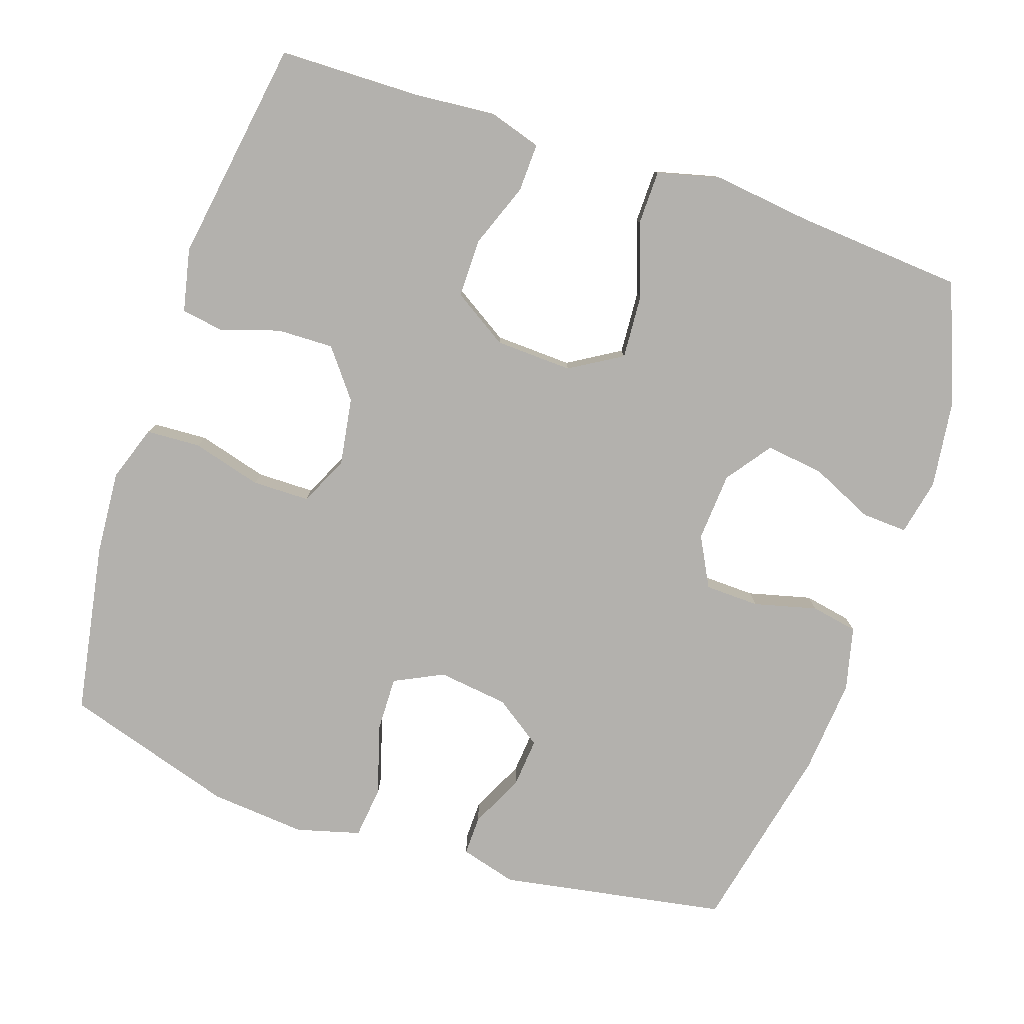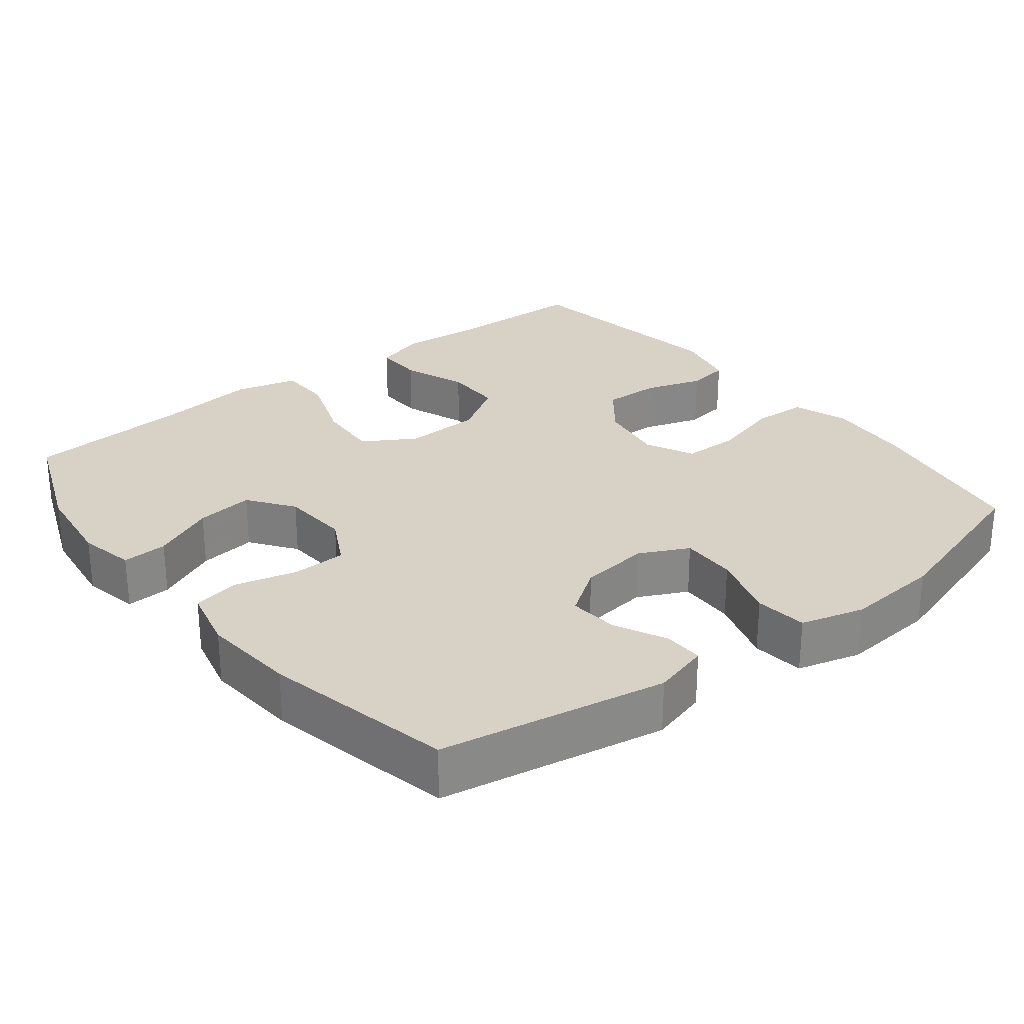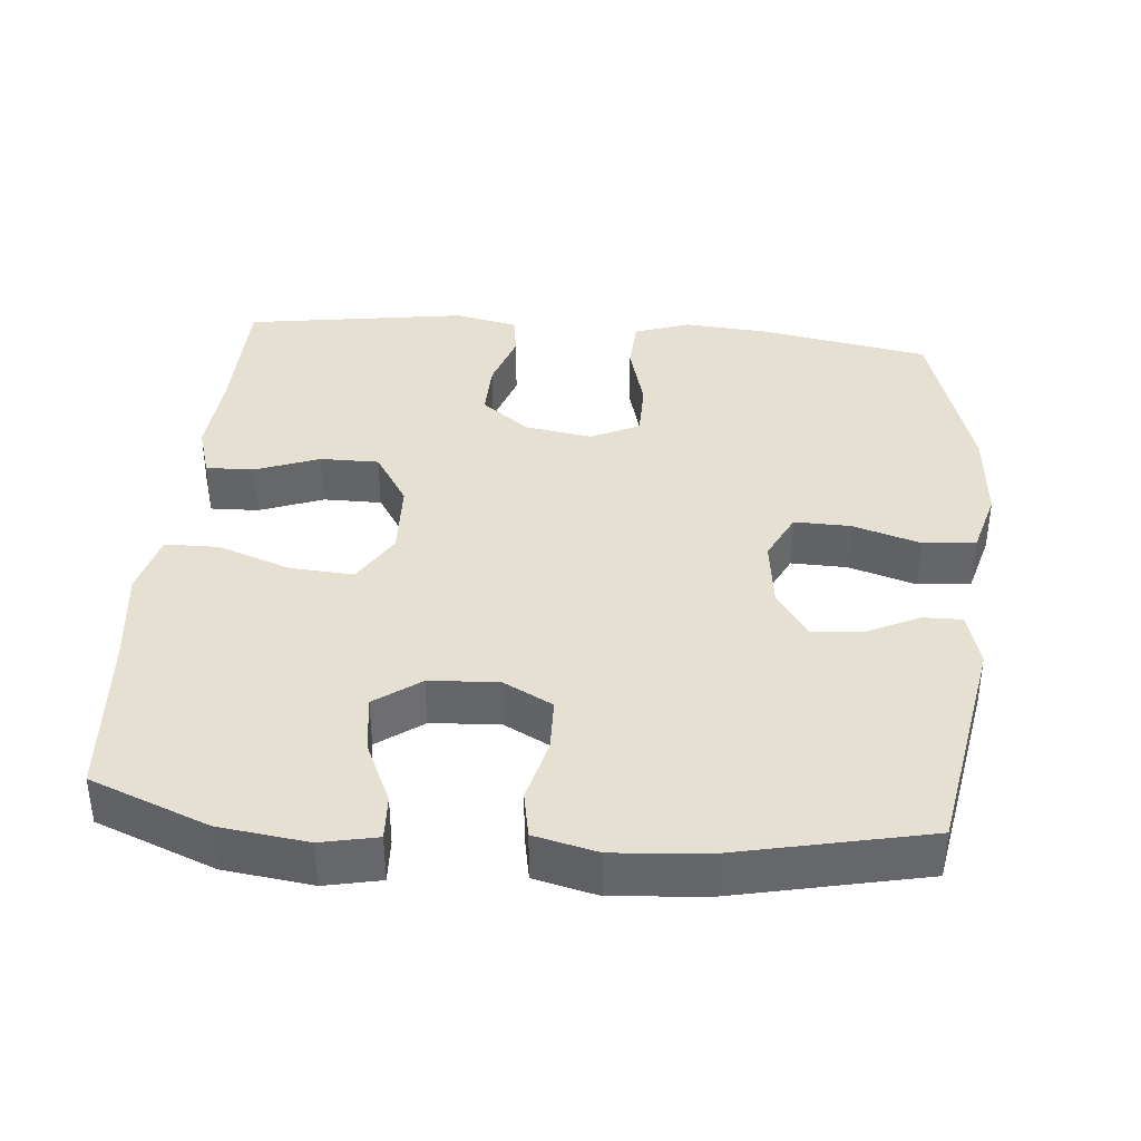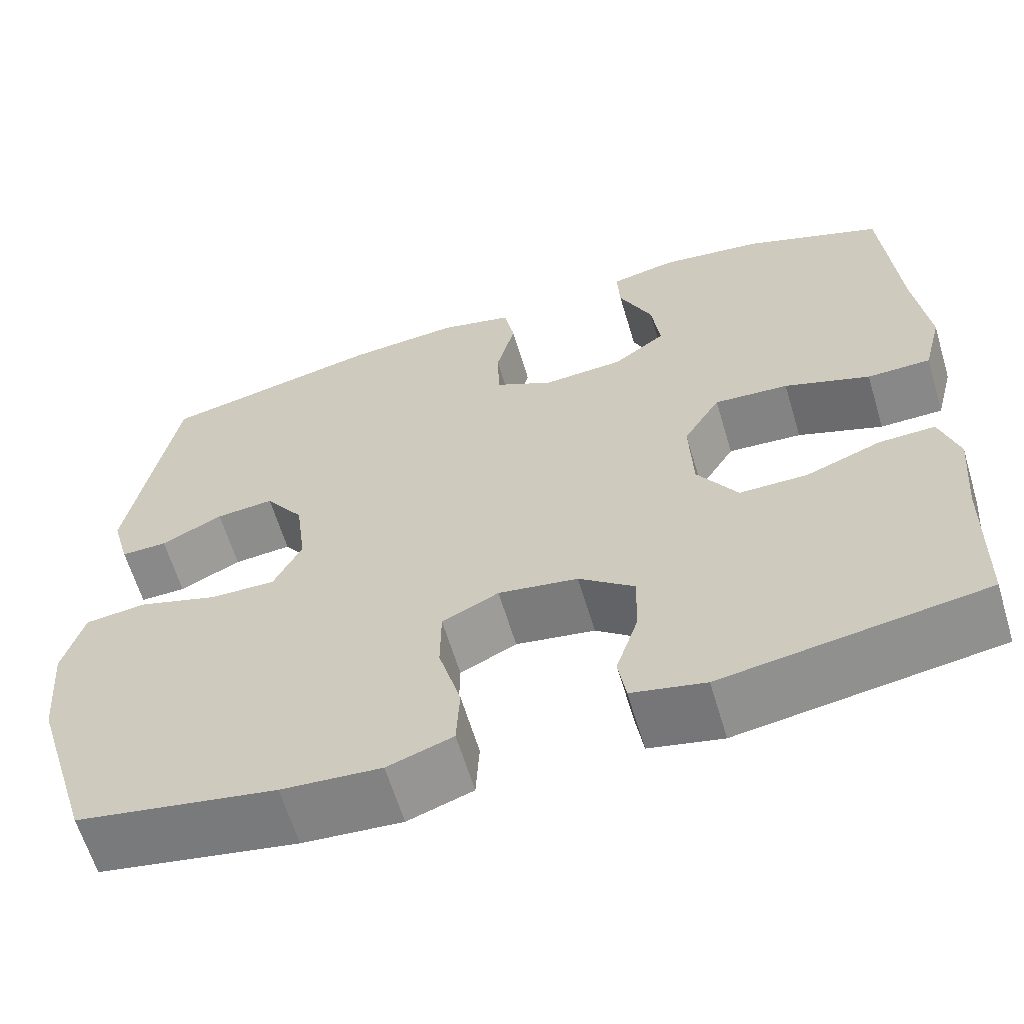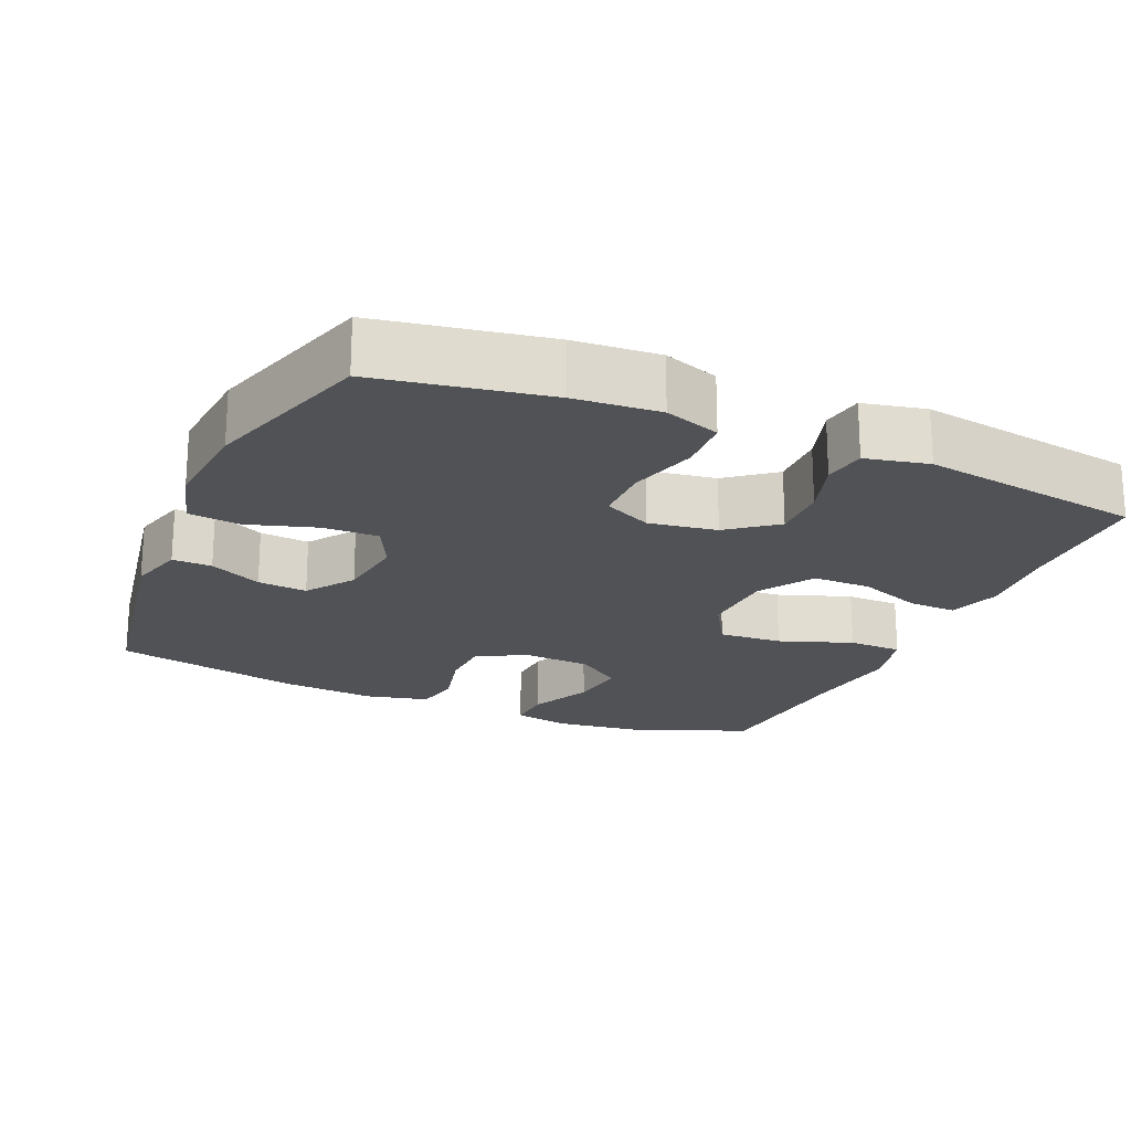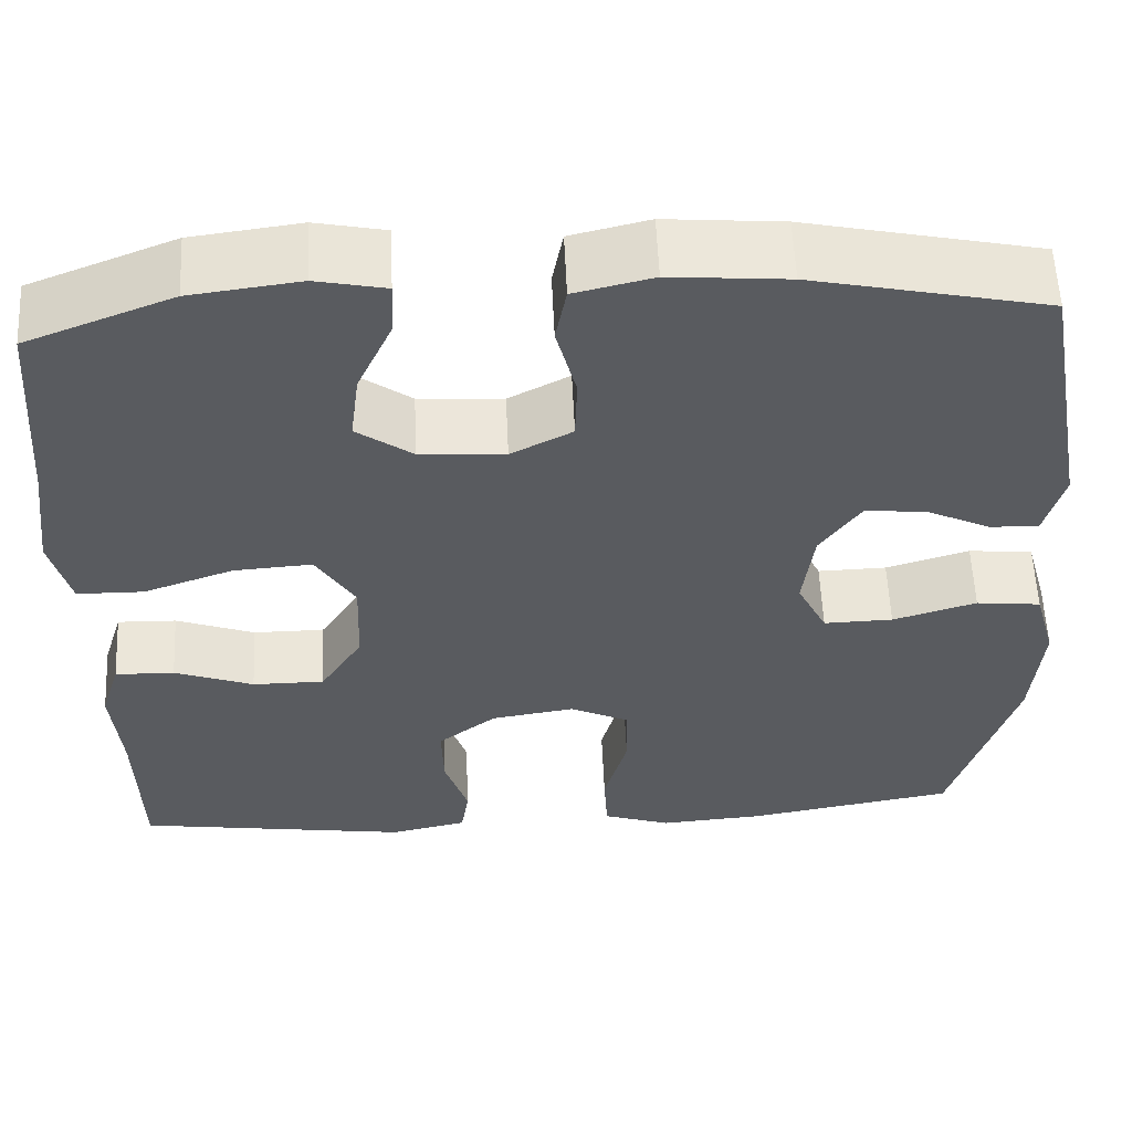
<metadata>
{"format":"obj","ext":"obj","renderer":"f3d","projection":"perspective","resolution":1024,"background":"white","views":[{"elev":-79.2,"azim":-108.7,"up":"+Y"},{"elev":27.6,"azim":51.8,"up":"+Y"},{"elev":38.3,"azim":5.1,"up":"+Y"},{"elev":-62.6,"azim":-163.3,"up":"+Z"},{"elev":-20.7,"azim":156.3,"up":"+Y"},{"elev":57.5,"azim":-2.6,"up":"+Z"}]}
</metadata>
<code>
v 0.5 0.07 0.5
v 0.555 0.07 0.191
v 0.534 0.07 0.114
v 0.48 0.07 0.115
v 0.408 0.07 0.15
v 0.34 0.07 0.156
v 0.295 0.07 0.091
v 0.283 0.07 -0.005
v 0.316 0.07 -0.072
v 0.393 0.07 -0.07
v 0.486 0.07 -0.041
v 0.558 0.07 -0.049
v 0.582 0.07 -0.136
v 0.571 0.07 -0.267
v 0.5 0.07 -0.5
v 0.267 0.07 -0.542
v 0.151 0.07 -0.551
v 0.075 0.07 -0.525
v 0.071 0.07 -0.451
v 0.097 0.07 -0.356
v 0.096 0.07 -0.278
v 0.03 0.07 -0.246
v -0.063 0.07 -0.261
v -0.128 0.07 -0.312
v -0.126 0.07 -0.389
v -0.1 0.07 -0.469
v -0.109 0.07 -0.527
v -0.195 0.07 -0.546
v -0.5 0.07 -0.5
v -0.504 0.07 -0.311
v -0.514 0.07 -0.196
v -0.492 0.07 -0.124
v -0.426 0.07 -0.126
v -0.338 0.07 -0.159
v -0.258 0.07 -0.159
v -0.211 0.07 -0.084
v -0.207 0.07 0.021
v -0.25 0.07 0.092
v -0.337 0.07 0.086
v -0.437 0.07 0.05
v -0.511 0.07 0.051
v -0.533 0.07 0.137
v -0.517 0.07 0.27
v -0.5 0.07 0.5
v -0.338 0.07 0.564
v -0.217 0.07 0.58
v -0.14 0.07 0.564
v -0.143 0.07 0.502
v -0.182 0.07 0.416
v -0.192 0.07 0.337
v -0.13 0.07 0.292
v -0.036 0.07 0.286
v 0.032 0.07 0.322
v 0.034 0.07 0.396
v 0.012 0.07 0.482
v 0.024 0.07 0.546
v 0.111 0.07 0.567
v 0.241 0.07 0.556
v 0.5 0 0.5
v 0.555 0 0.191
v 0.534 0 0.114
v 0.48 0 0.115
v 0.408 0 0.15
v 0.34 0 0.156
v 0.295 0 0.091
v 0.283 0 -0.005
v 0.316 0 -0.072
v 0.393 0 -0.07
v 0.486 0 -0.041
v 0.558 0 -0.049
v 0.582 0 -0.136
v 0.571 0 -0.267
v 0.5 0 -0.5
v 0.267 0 -0.542
v 0.151 0 -0.551
v 0.075 0 -0.525
v 0.071 0 -0.451
v 0.097 0 -0.356
v 0.096 0 -0.278
v 0.03 0 -0.246
v -0.063 0 -0.261
v -0.128 0 -0.312
v -0.126 0 -0.389
v -0.1 0 -0.469
v -0.109 0 -0.527
v -0.195 0 -0.546
v -0.5 0 -0.5
v -0.504 0 -0.311
v -0.514 0 -0.196
v -0.492 0 -0.124
v -0.426 0 -0.126
v -0.338 0 -0.159
v -0.258 0 -0.159
v -0.211 0 -0.084
v -0.207 0 0.021
v -0.25 0 0.092
v -0.337 0 0.086
v -0.437 0 0.05
v -0.511 0 0.051
v -0.533 0 0.137
v -0.517 0 0.27
v -0.5 0 0.5
v -0.338 0 0.564
v -0.217 0 0.58
v -0.14 0 0.564
v -0.143 0 0.502
v -0.182 0 0.416
v -0.192 0 0.337
v -0.13 0 0.292
v -0.036 0 0.286
v 0.032 0 0.322
v 0.034 0 0.396
v 0.012 0 0.482
v 0.024 0 0.546
v 0.111 0 0.567
v 0.241 0 0.556
f 3 4 5
f 2 3 5
f 1 2 5
f 58 1 5
f 57 58 5
f 56 57 5
f 55 56 5
f 54 55 5
f 53 54 5 6
f 52 53 6 7
f 51 52 7 8
f 47 48 49
f 46 47 49
f 45 46 49
f 44 45 49
f 43 44 49
f 43 49 50
f 42 43 50
f 41 42 50
f 40 41 50
f 39 40 50
f 38 39 50 51
f 32 33 34
f 31 32 34
f 30 31 34
f 30 34 35
f 29 30 35
f 28 29 35
f 27 28 35
f 26 27 35
f 25 26 35
f 24 25 35 36
f 18 19 20
f 17 18 20
f 16 17 20
f 15 16 20
f 14 15 20
f 13 14 20
f 12 13 20
f 11 12 20
f 10 11 20
f 9 10 20 21
f 9 21 22
f 8 9 22
f 51 8 22
f 38 51 22
f 37 38 22
f 36 37 22 23
f 23 24 36
f 63 62 61
f 63 61 60
f 63 60 59
f 63 59 116
f 63 116 115
f 63 115 114
f 63 114 113
f 63 113 112
f 64 63 112 111
f 65 64 111 110
f 66 65 110 109
f 107 106 105
f 107 105 104
f 107 104 103
f 107 103 102
f 107 102 101
f 108 107 101
f 108 101 100
f 108 100 99
f 108 99 98
f 108 98 97
f 109 108 97 96
f 92 91 90
f 92 90 89
f 92 89 88
f 93 92 88
f 93 88 87
f 93 87 86
f 93 86 85
f 93 85 84
f 93 84 83
f 94 93 83 82
f 78 77 76
f 78 76 75
f 78 75 74
f 78 74 73
f 78 73 72
f 78 72 71
f 78 71 70
f 78 70 69
f 78 69 68
f 79 78 68 67
f 80 79 67
f 80 67 66
f 80 66 109
f 80 109 96
f 80 96 95
f 81 80 95 94
f 94 82 81
f 1 59 60 2
f 2 60 61 3
f 3 61 62 4
f 4 62 63 5
f 5 63 64 6
f 6 64 65 7
f 7 65 66 8
f 8 66 67 9
f 9 67 68 10
f 10 68 69 11
f 11 69 70 12
f 12 70 71 13
f 13 71 72 14
f 14 72 73 15
f 15 73 74 16
f 16 74 75 17
f 17 75 76 18
f 18 76 77 19
f 19 77 78 20
f 20 78 79 21
f 21 79 80 22
f 22 80 81 23
f 23 81 82 24
f 24 82 83 25
f 25 83 84 26
f 26 84 85 27
f 27 85 86 28
f 28 86 87 29
f 29 87 88 30
f 30 88 89 31
f 31 89 90 32
f 32 90 91 33
f 33 91 92 34
f 34 92 93 35
f 35 93 94 36
f 36 94 95 37
f 37 95 96 38
f 38 96 97 39
f 39 97 98 40
f 40 98 99 41
f 41 99 100 42
f 42 100 101 43
f 43 101 102 44
f 44 102 103 45
f 45 103 104 46
f 46 104 105 47
f 47 105 106 48
f 48 106 107 49
f 49 107 108 50
f 50 108 109 51
f 51 109 110 52
f 52 110 111 53
f 53 111 112 54
f 54 112 113 55
f 55 113 114 56
f 56 114 115 57
f 57 115 116 58
f 58 116 59 1

</code>
